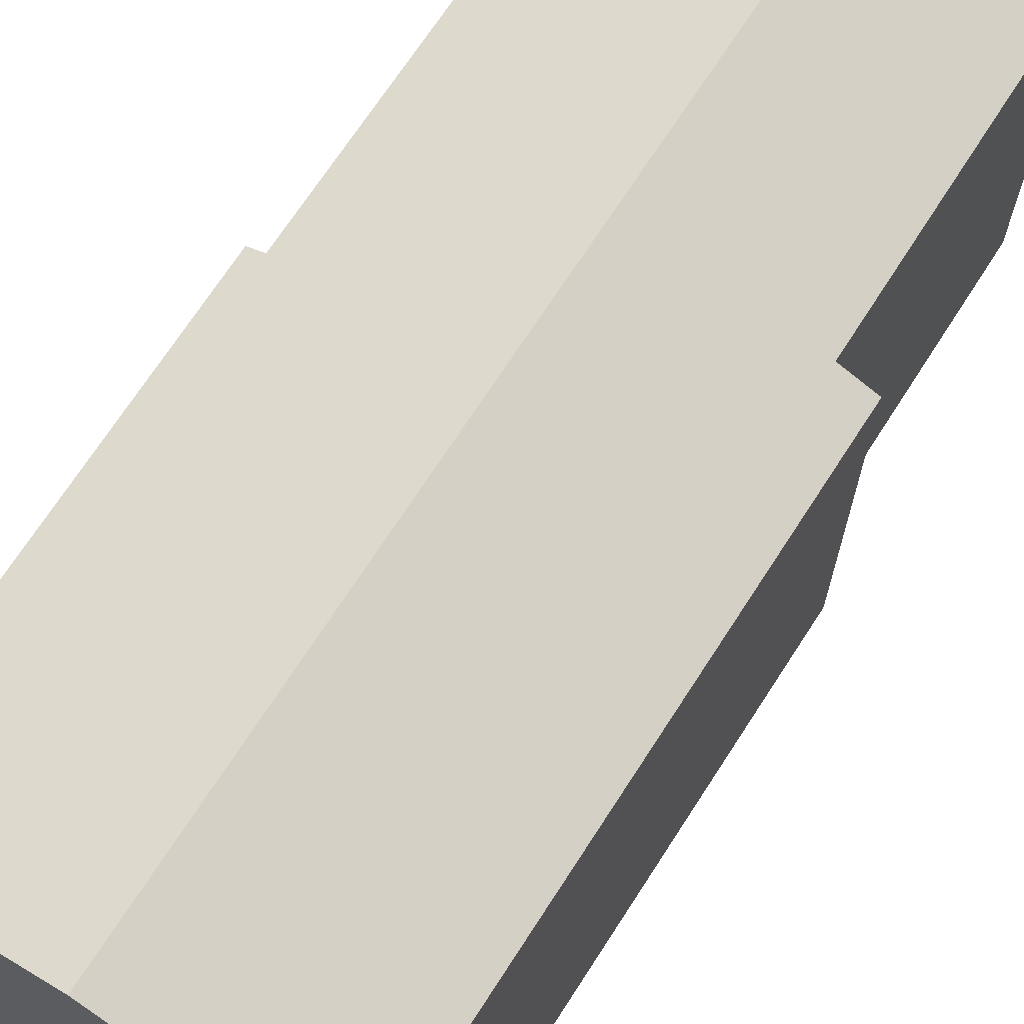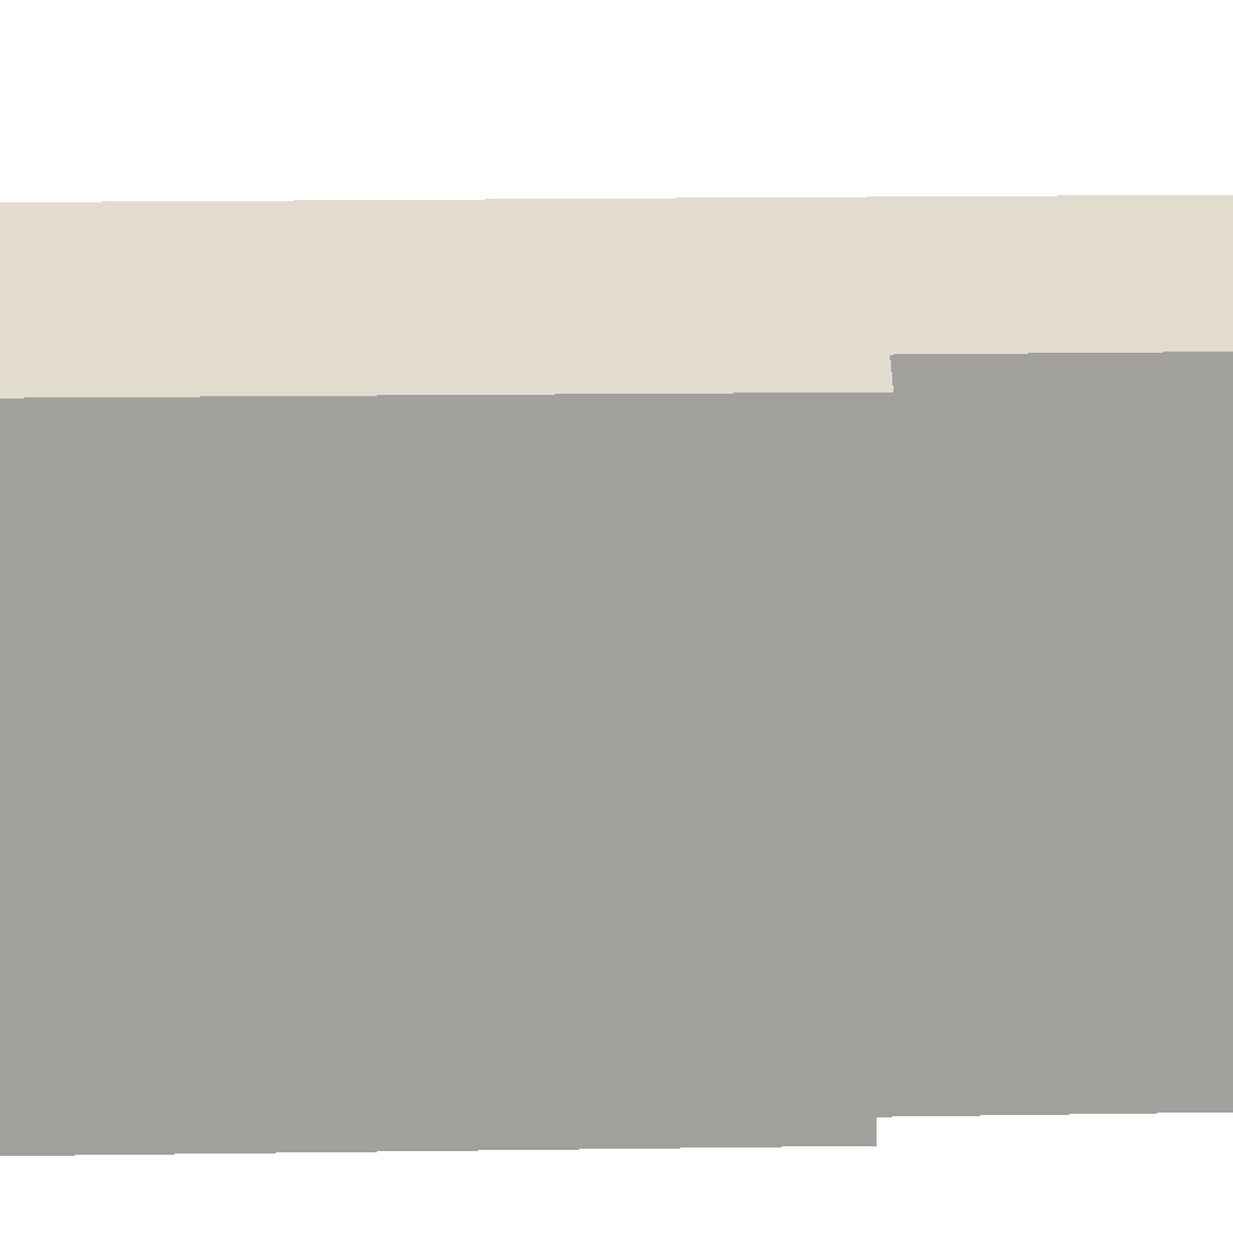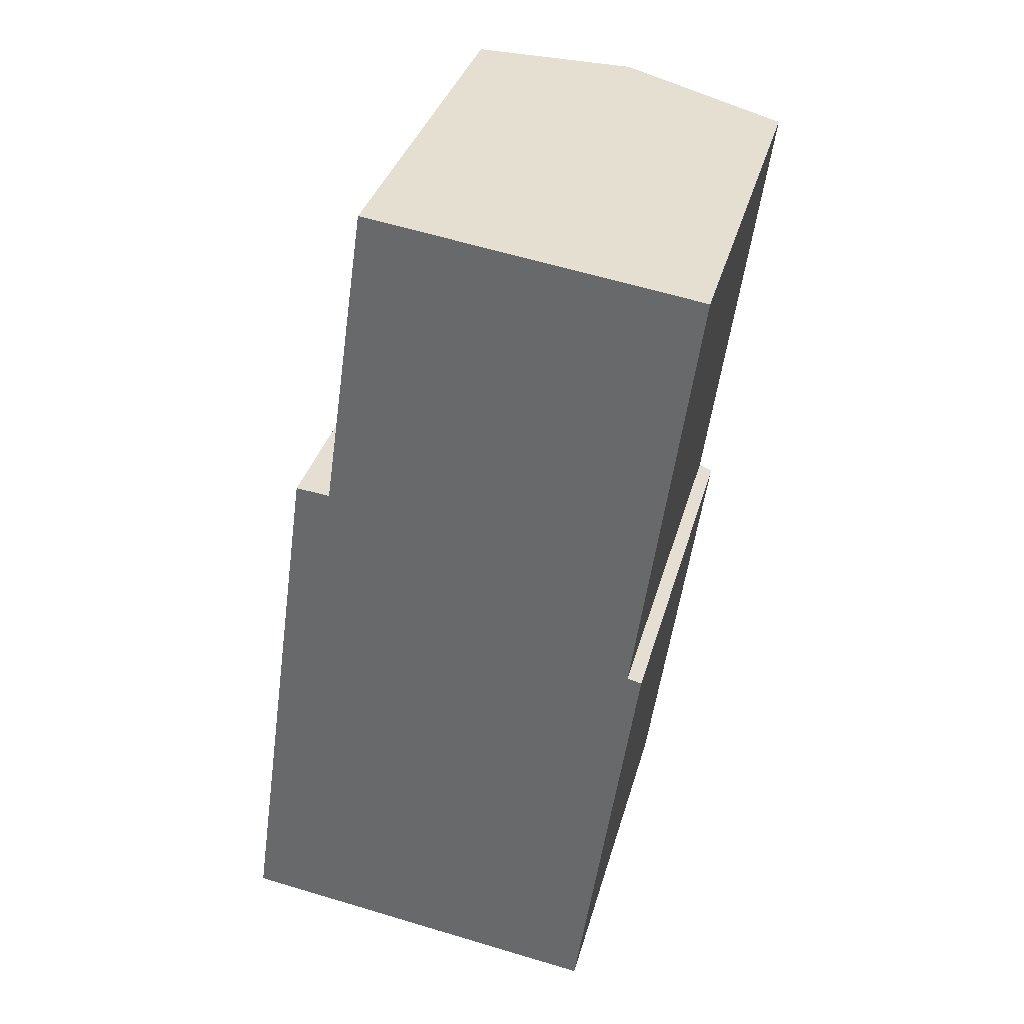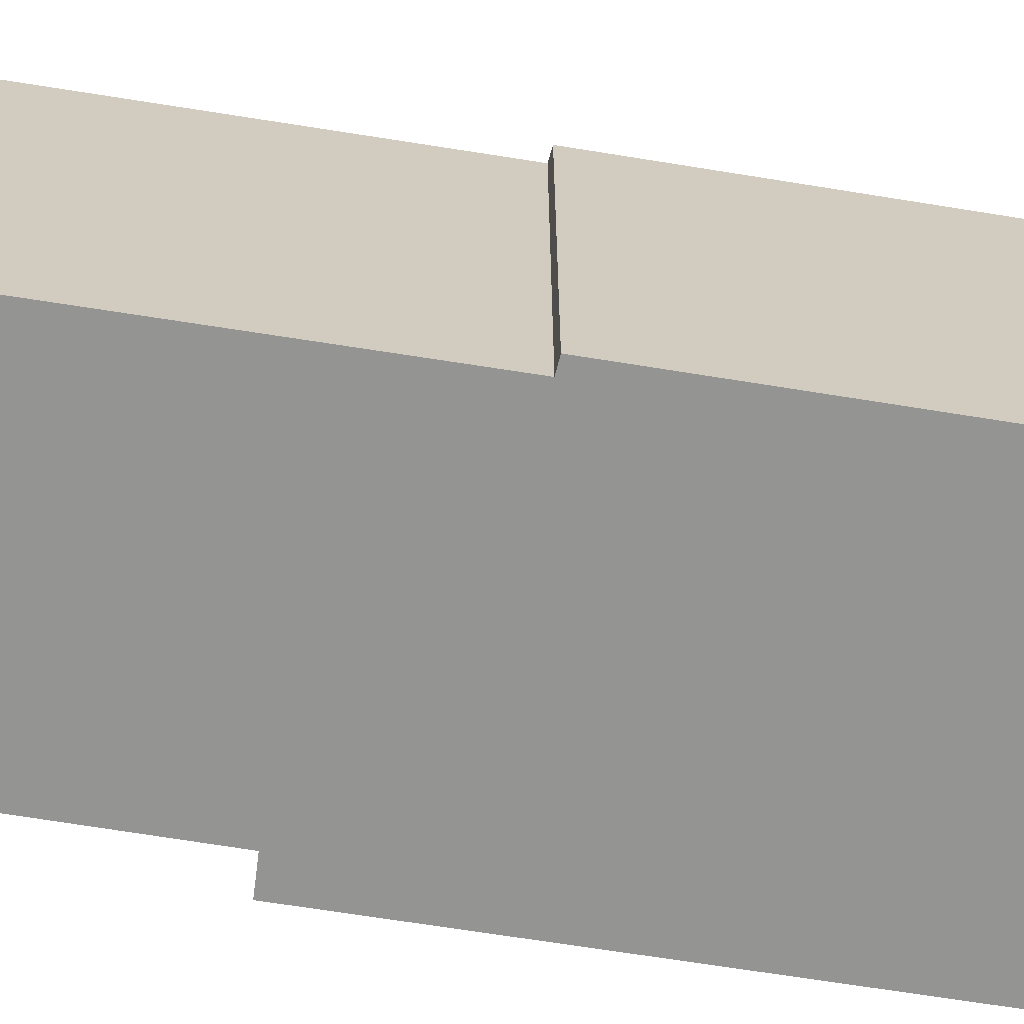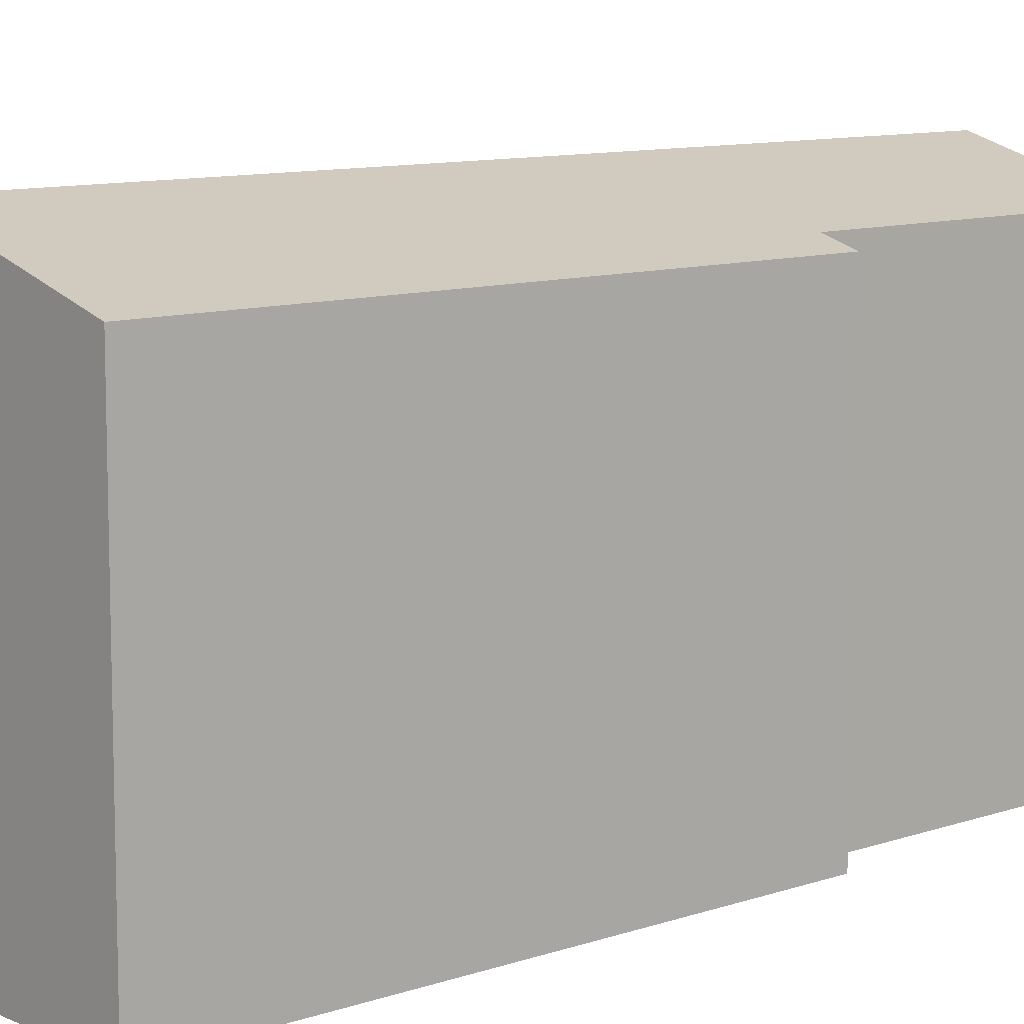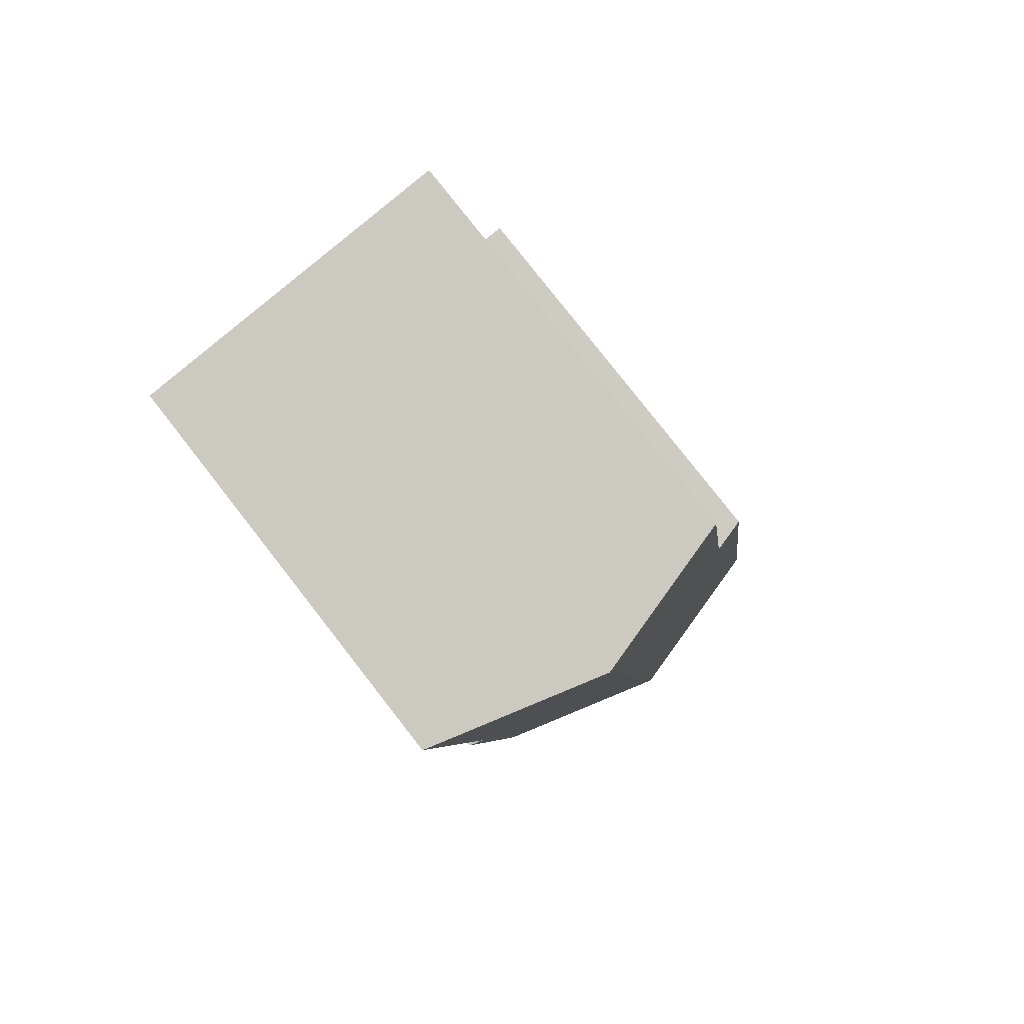
<metadata>
{"format":"obj","ext":"obj","renderer":"f3d","projection":"perspective","resolution":1024,"background":"white","views":[{"elev":70.1,"azim":-139.2,"up":"+Y"},{"elev":18.6,"azim":-83.6,"up":"+Y"},{"elev":34.7,"azim":14.8,"up":"+Z"},{"elev":-66.9,"azim":88.7,"up":"+Y"},{"elev":10.0,"azim":-123.3,"up":"+Y"},{"elev":79.7,"azim":142.0,"up":"+Z"}]}
</metadata>
<code>
v  4.85 11.88 -0.675
v  11.33 10.48 10.06
v  9.736 10.48 -1.355
v  10.96 10.59 10.14
v  8.066 11.88 22.12
v  12.5 10.61 21.51
v  1.367 10.48 9.798
v  0 10.49 6.421e-16
v  1.568 10.48 11.24
v  2.923 10.73 14.55
v  2.043 10.48 14.64
v  4.092 10.74 22.68
v  2.923 -8.911e-16 14.55
v  2.043 -8.967e-16 14.64
v  4.092 -1.388e-15 22.68
v  12.5 -1.317e-15 21.51
v  8.066 -1.355e-15 22.12
v  10.96 -6.21e-16 10.14
v  11.33 -6.158e-16 10.06
v  0 0 0
v  1.367 -6e-16 9.798
v  1.568 -6.88e-16 11.24
v  9.736 8.297e-17 -1.355
v  4.85 4.133e-17 -0.675
g defaultobject
f 1 2 3
f 2 1 4
f 4 1 5
f 4 5 6
f 7 1 8
f 1 7 5
f 5 7 9
f 5 9 10
f 10 9 11
f 5 10 12
f 11 13 10
f 13 11 14
f 15 5 12
f 5 15 6
f 6 15 16
f 16 15 17
f 18 2 4
f 2 18 19
f 10 15 12
f 15 10 13
f 20 7 8
f 7 20 21
f 7 21 9
f 9 21 11
f 11 21 14
f 14 21 22
f 16 4 6
f 4 16 18
f 19 3 2
f 3 19 23
f 23 1 3
f 1 23 8
f 8 23 20
f 20 23 24
f 19 24 23
f 24 19 18
f 24 18 16
f 24 16 20
f 20 16 17
f 20 17 21
f 21 17 22
f 22 17 13
f 13 17 15
f 14 22 13

</code>
